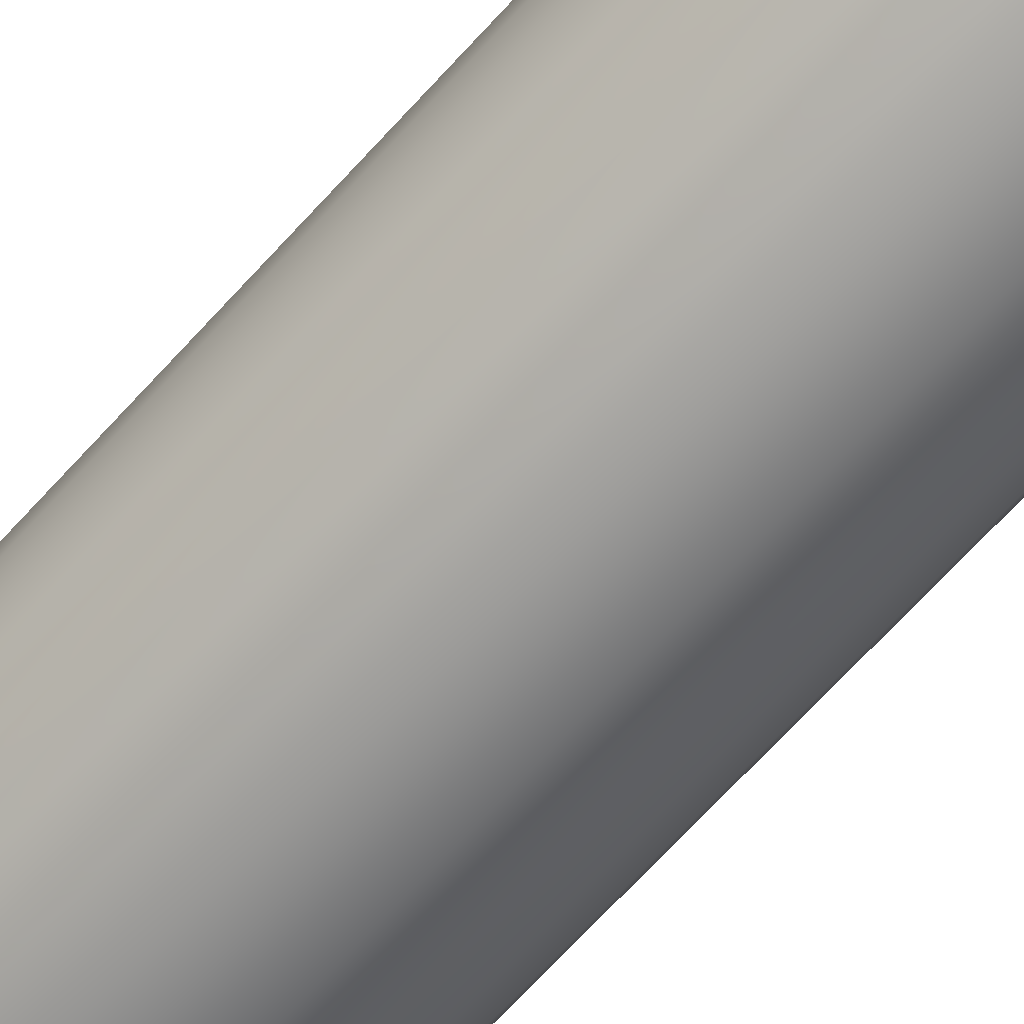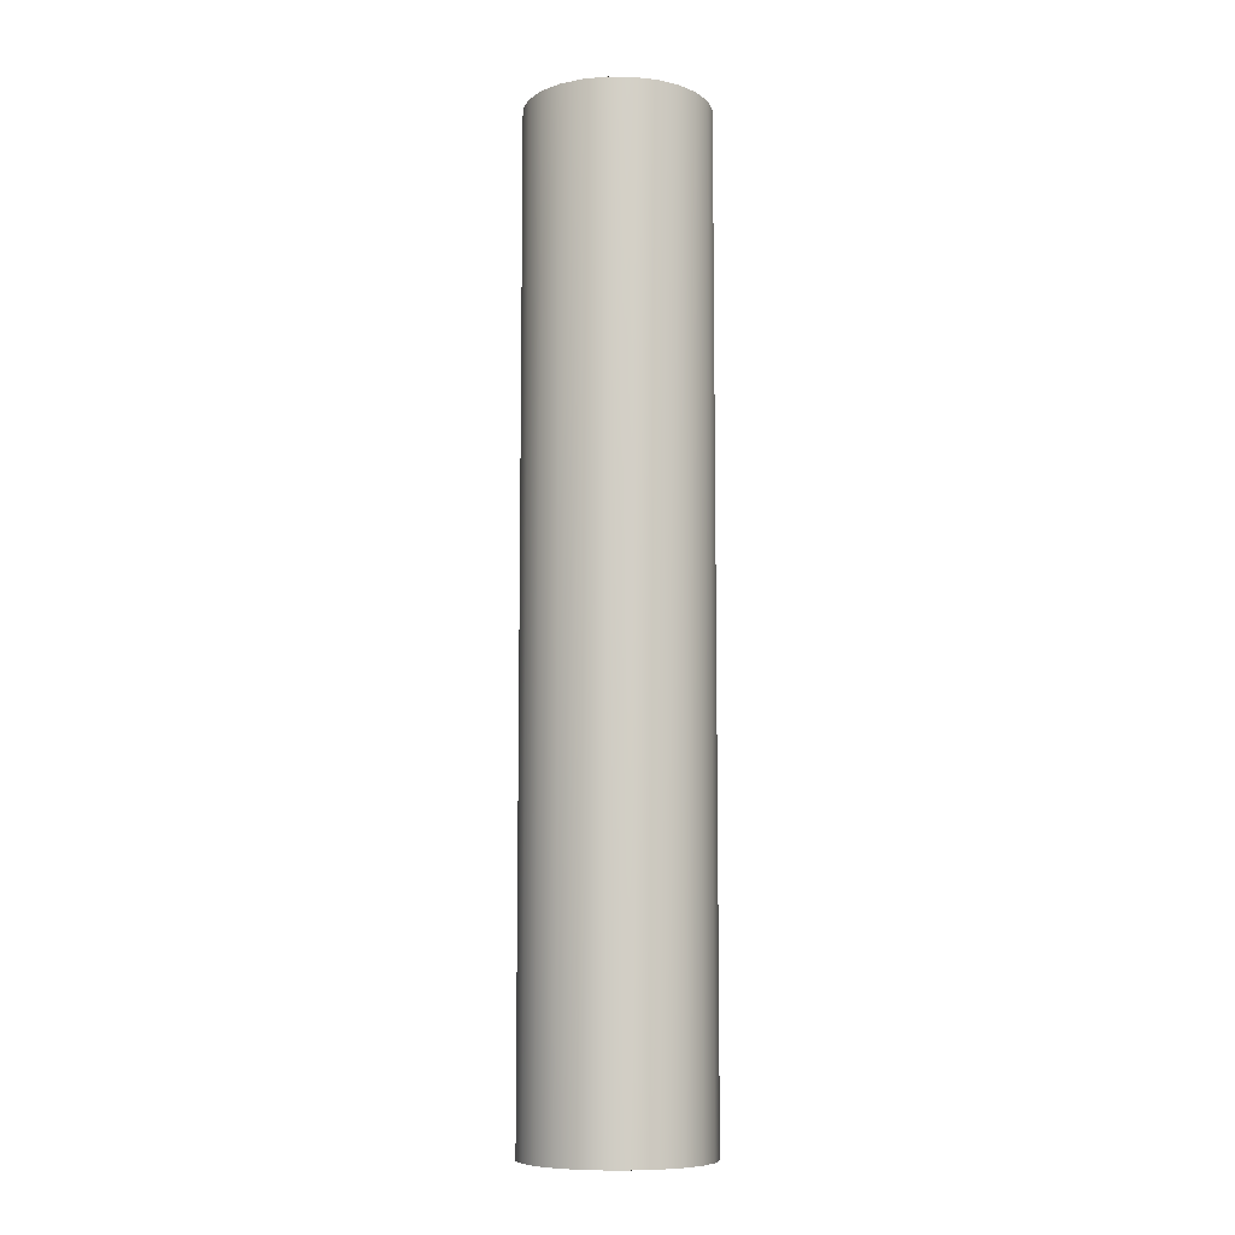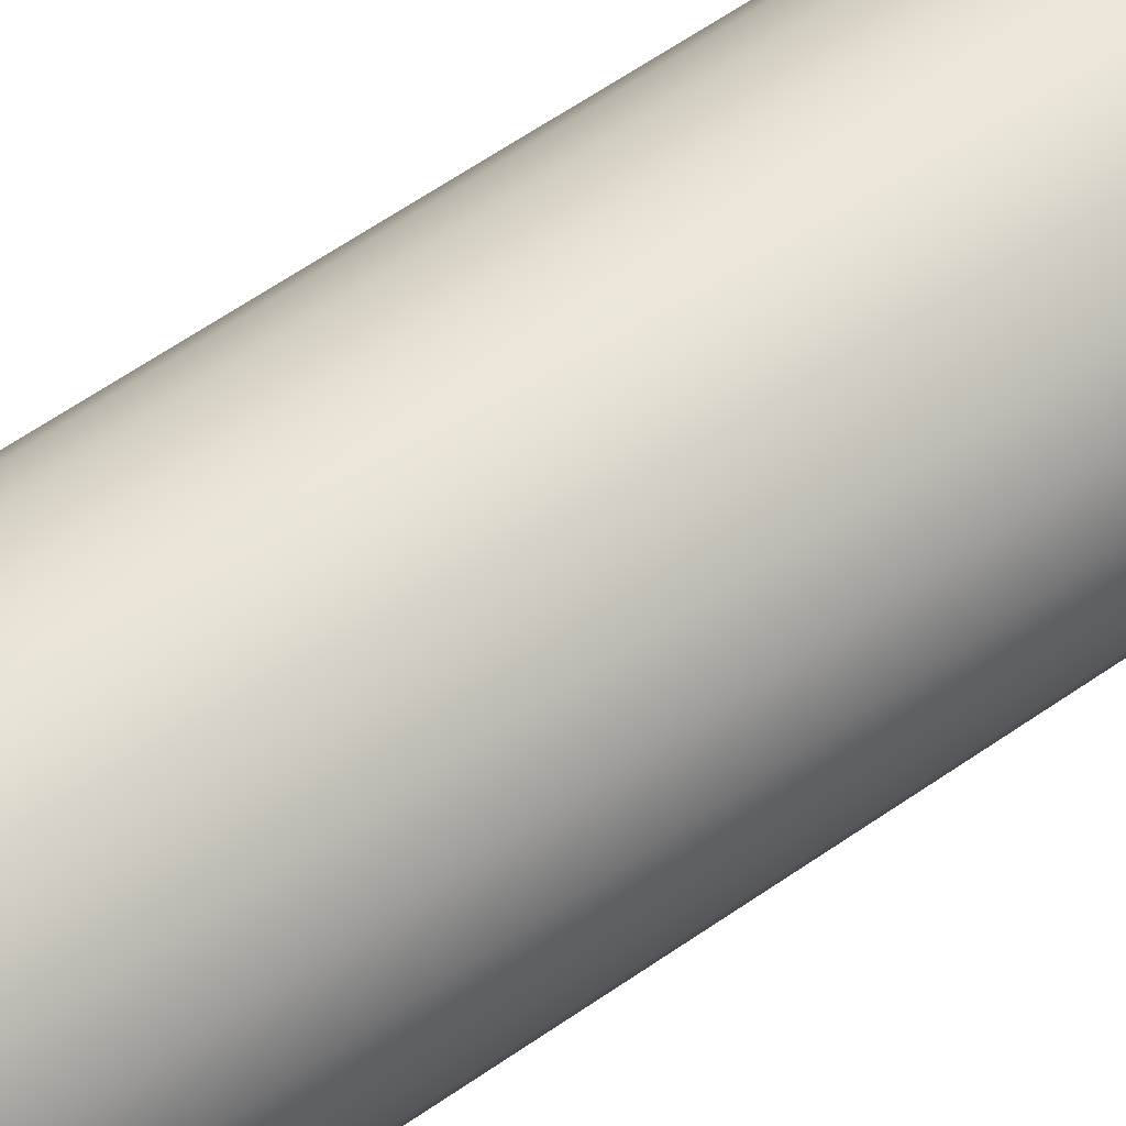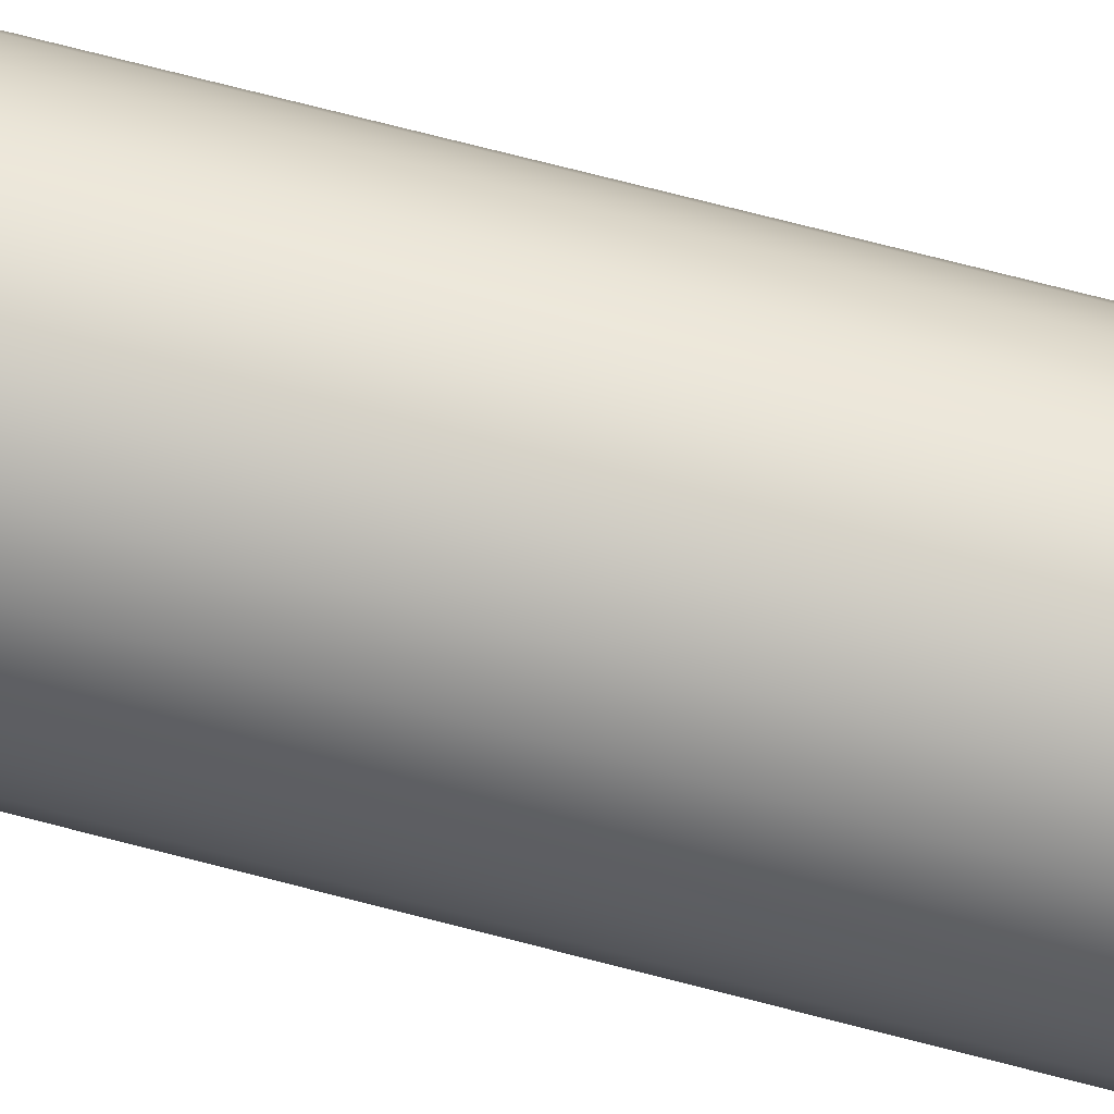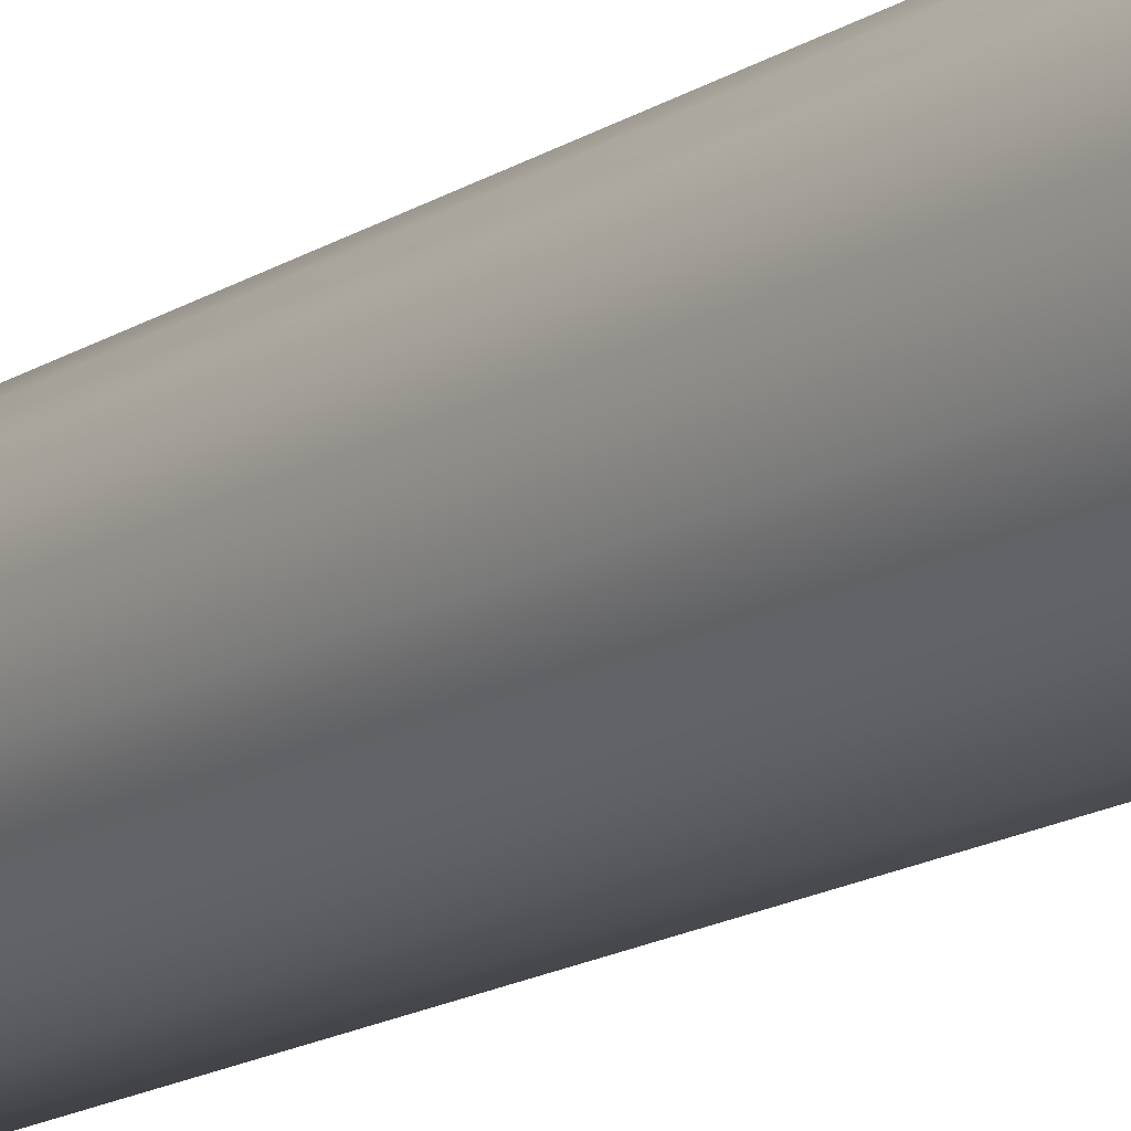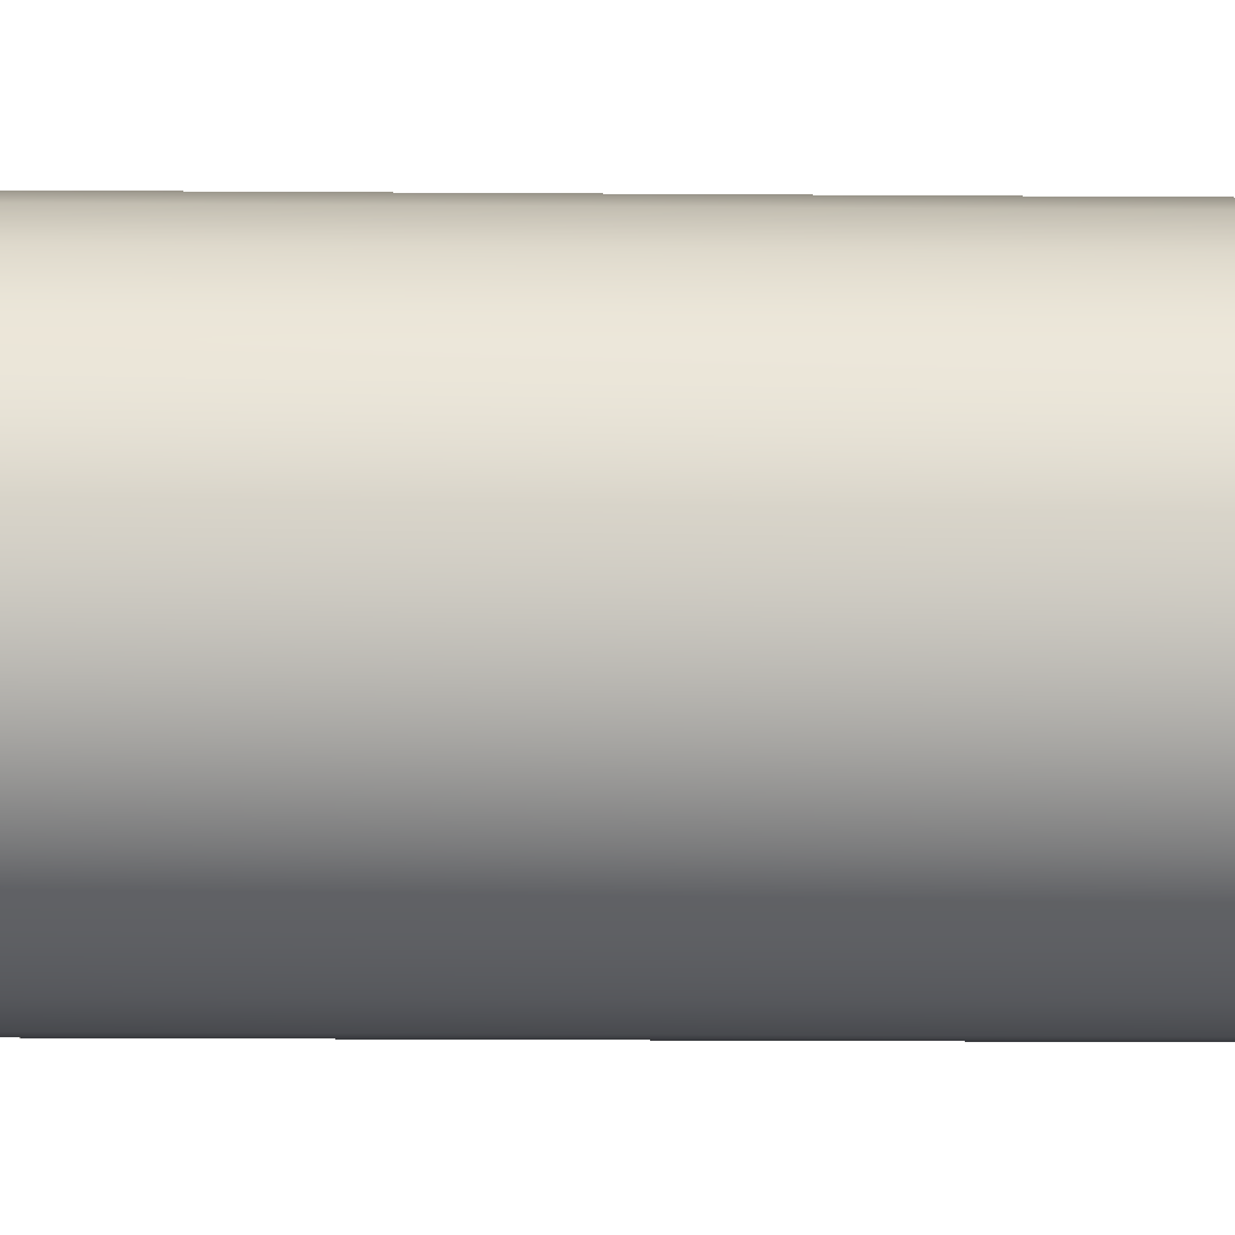
<metadata>
{"format":"obj","ext":"obj","renderer":"f3d","projection":"perspective","resolution":1024,"background":"white","views":[{"elev":-64.9,"azim":-41.5,"up":"+Z"},{"elev":-8.6,"azim":-114.1,"up":"+Y"},{"elev":55.2,"azim":52.8,"up":"+Z"},{"elev":71.6,"azim":104.6,"up":"+Z"},{"elev":-15.5,"azim":143.2,"up":"+Z"},{"elev":-13.2,"azim":-91.2,"up":"+Z"}]}
</metadata>
<code>
v 87.96 -11 143
v 87.96 -11 141.1
v 88.22 -11 143
v 88.22 -11 141
v 88.48 -11 143
v 88.48 -11 141.1
v 88.72 -11 142.9
v 88.72 -11 141.2
v 88.92 -11 142.7
v 88.92 -11 141.3
v 89.08 -11 142.5
v 89.08 -11 141.5
v 89.18 -11 142.3
v 89.18 -11 141.8
v 89.22 -11 142
v 87.72 -11 141.2
v 87.72 -11 142.9
v 87.51 -11 141.3
v 87.51 -11 142.7
v 87.35 -11 141.5
v 87.35 -11 142.5
v 87.25 -11 141.8
v 87.25 -11 142.3
v 87.22 -11 142
v 88.22 -0.3125 143
v 87.96 -0.3125 143
v 87.72 -0.3125 142.9
v 87.51 -0.3125 142.7
v 87.35 -0.3125 142.5
v 87.25 -0.3125 142.3
v 87.22 -0.3125 142
v 87.25 -0.3125 141.8
v 87.35 -0.3125 141.5
v 87.51 -0.3125 141.3
v 87.72 -0.3125 141.2
v 87.96 -0.3125 141.1
v 88.22 -0.3125 141
v 88.48 -0.3125 143
v 88.48 -0.3125 141.1
v 88.72 -0.3125 141.2
v 88.72 -0.3125 142.9
v 88.92 -0.3125 141.3
v 88.92 -0.3125 142.7
v 89.08 -0.3125 141.5
v 89.08 -0.3125 142.5
v 89.18 -0.3125 141.8
v 89.18 -0.3125 142.3
v 89.22 -0.3125 142
f 1 2 3
f 3 2 4
f 3 4 5
f 5 4 6
f 5 6 7
f 7 6 8
f 7 8 9
f 9 8 10
f 9 10 11
f 11 10 12
f 11 12 13
f 13 12 14
f 13 14 15
f 2 1 16
f 16 1 17
f 16 17 18
f 18 17 19
f 18 19 20
f 20 19 21
f 20 21 22
f 22 21 23
f 22 23 24
f 3 25 1
f 1 25 26
f 1 26 17
f 17 26 27
f 17 27 19
f 19 27 28
f 19 28 21
f 21 28 29
f 21 29 23
f 23 29 30
f 23 30 24
f 24 30 31
f 24 31 22
f 22 31 32
f 22 32 20
f 20 32 33
f 20 33 18
f 18 33 34
f 18 34 16
f 16 34 35
f 16 35 2
f 2 35 36
f 2 36 4
f 4 36 37
f 38 39 25
f 25 39 37
f 25 37 26
f 26 37 36
f 26 36 27
f 27 36 35
f 27 35 28
f 28 35 34
f 28 34 29
f 29 34 33
f 29 33 30
f 30 33 32
f 30 32 31
f 39 38 40
f 40 38 41
f 40 41 42
f 42 41 43
f 42 43 44
f 44 43 45
f 44 45 46
f 46 45 47
f 46 47 48
f 4 37 6
f 6 37 39
f 6 39 8
f 8 39 40
f 8 40 10
f 10 40 42
f 10 42 12
f 12 42 44
f 12 44 14
f 14 44 46
f 14 46 15
f 15 46 48
f 15 48 13
f 13 48 47
f 13 47 11
f 11 47 45
f 11 45 9
f 9 45 43
f 9 43 7
f 7 43 41
f 7 41 5
f 5 41 38
f 5 38 3
f 3 38 25

</code>
